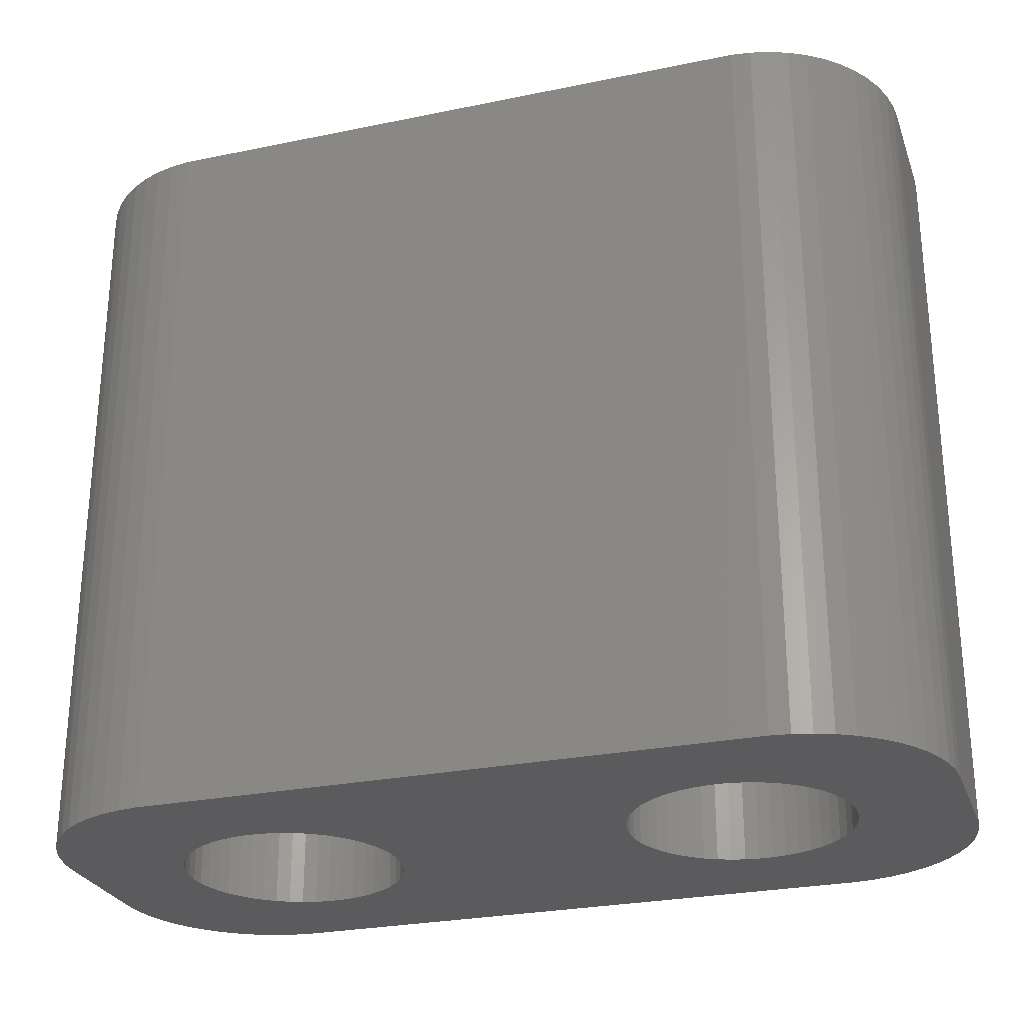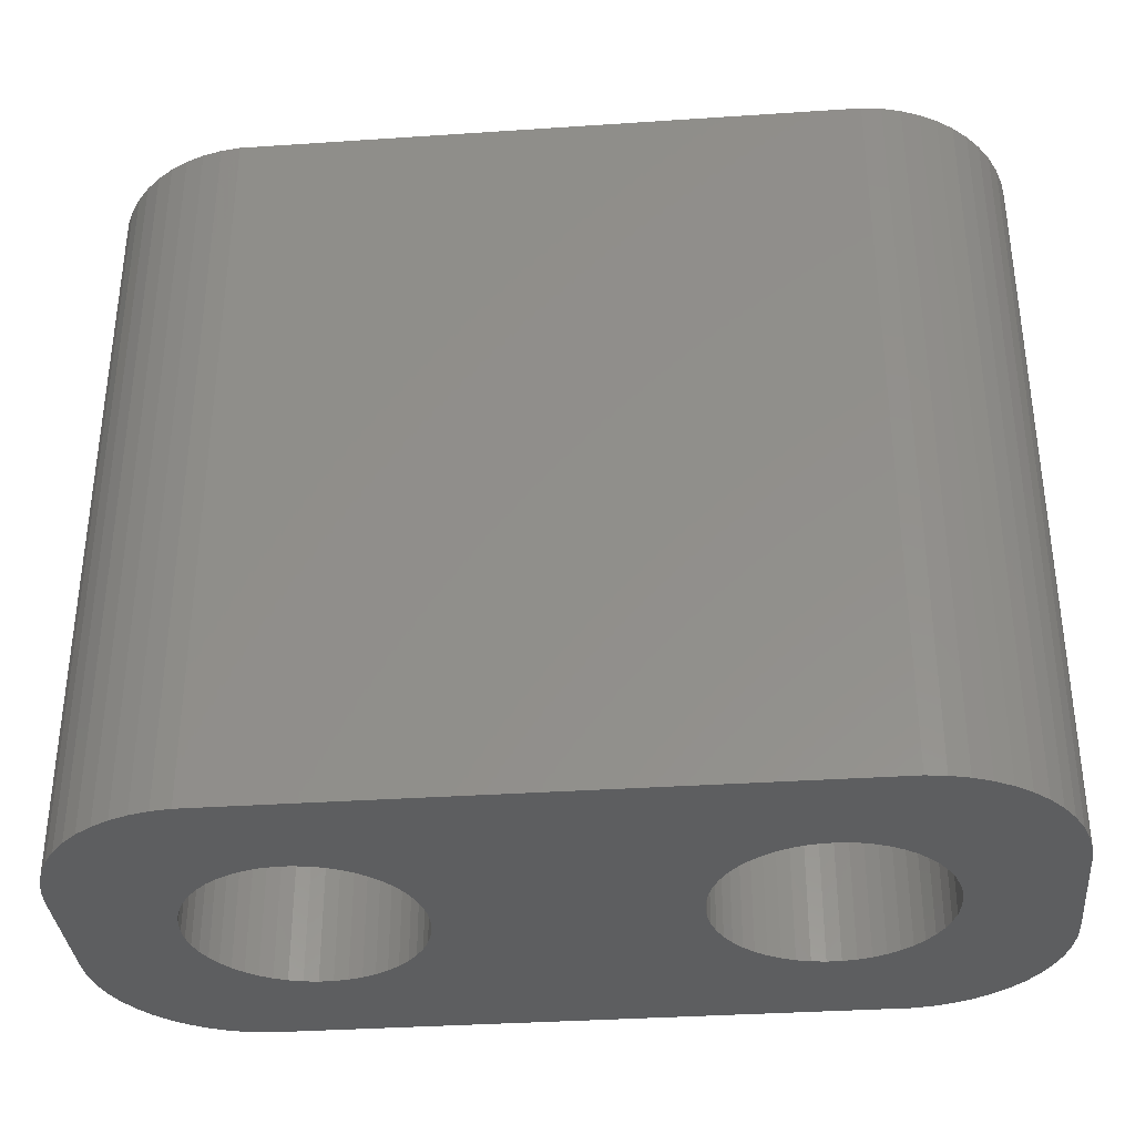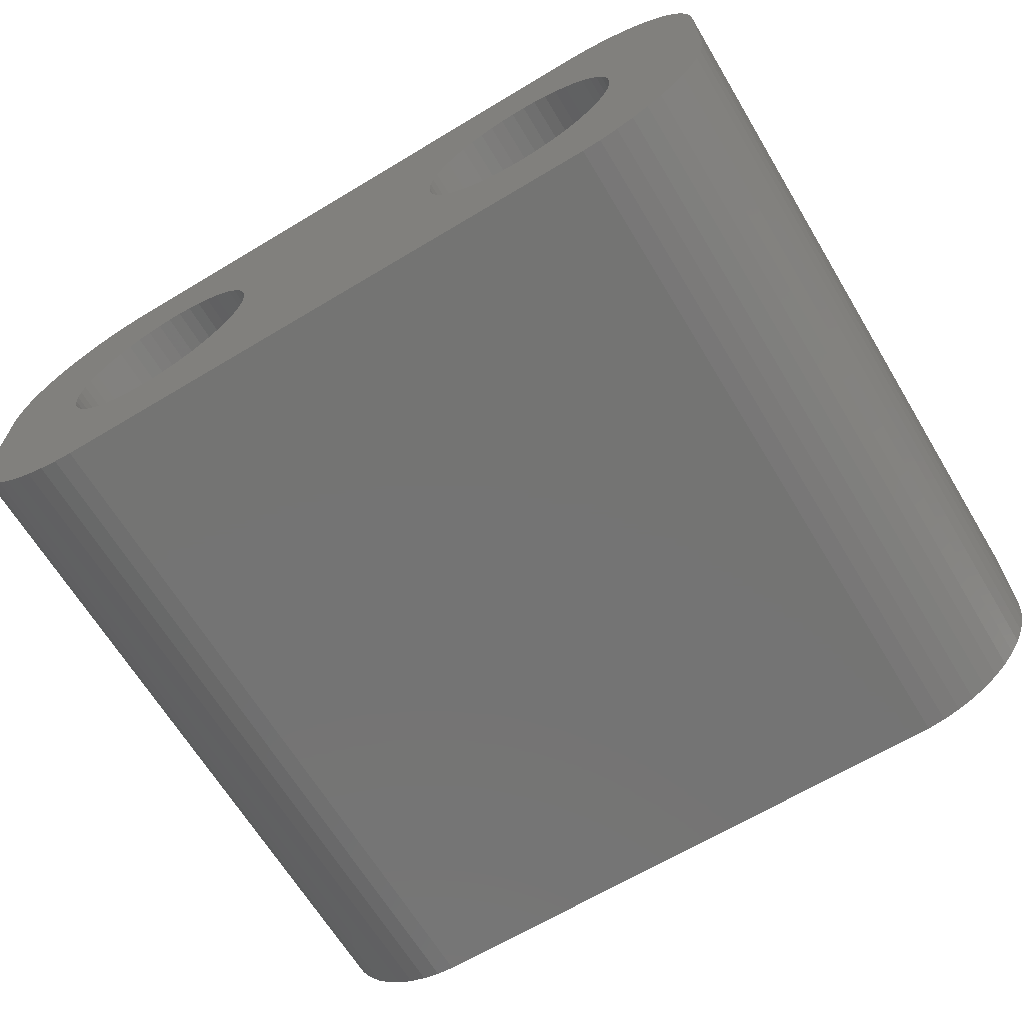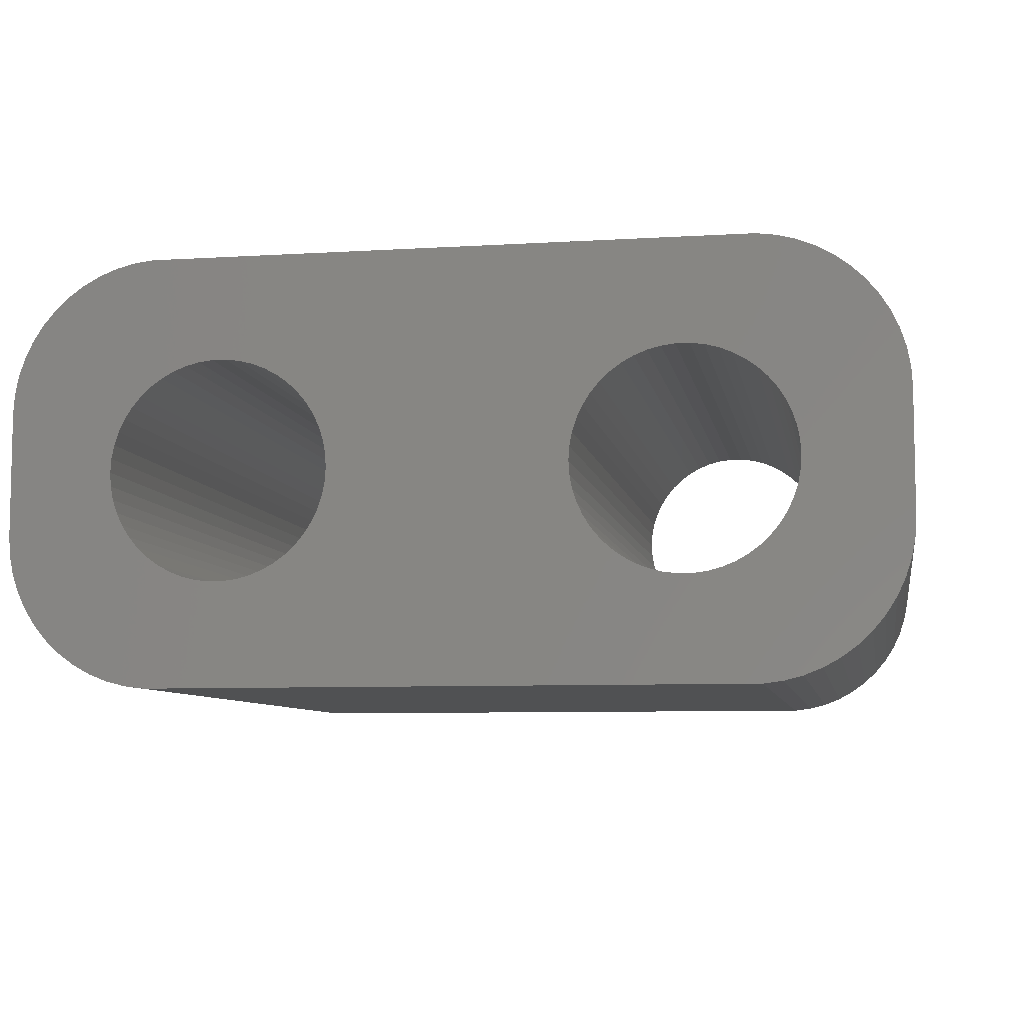
<metadata>
{"format":"stl","ext":"stl","renderer":"f3d","projection":"perspective","resolution":1024,"background":"white","views":[{"elev":-27.1,"azim":17.7,"up":"+Z"},{"elev":-35.0,"azim":-174.9,"up":"+Z"},{"elev":-66.2,"azim":-148.9,"up":"+Y"},{"elev":-7.4,"azim":10.0,"up":"+Y"}]}
</metadata>
<code>
# stl→obj: 304 verts, 612 faces
v -1.95 0 0
v -1.964 0.2256 12
v -1.964 0.2256 0
v -1.95 0 12
v -5.55 0 12
v -5.536 0.2256 0
v -5.536 0.2256 12
v -5.55 0 0
v -3.863 1.796 0
v -3.637 1.796 12
v -3.863 1.796 12
v -3.637 1.796 0
v -3.637 -1.796 0
v -3.863 -1.796 12
v -3.637 -1.796 12
v -3.863 -1.796 0
v -2.603 1.387 0
v -2.438 1.232 12
v -2.603 1.387 12
v -2.438 1.232 0
v -5.062 1.232 0
v -4.897 1.387 12
v -5.062 1.232 12
v -4.897 1.387 0
v -4.516 1.629 0
v -4.306 1.712 12
v -4.516 1.629 12
v -4.306 1.712 0
v -2.076 0.6626 0
v -2.173 0.8672 12
v -2.173 0.8672 0
v -2.076 0.6626 12
v -2.007 0.4476 12
v -2.007 0.4476 0
v -3.194 1.712 0
v -2.984 1.629 12
v -3.194 1.712 12
v -2.984 1.629 0
v -3.413 1.768 0
v -3.413 1.768 12
v -2.786 1.52 0
v -2.786 1.52 12
v -5.424 0.6626 12
v -5.327 0.8672 0
v -5.327 0.8672 12
v -5.424 0.6626 0
v -5.493 0.4476 12
v -5.493 0.4476 0
v -4.087 1.768 12
v -4.087 1.768 0
v -3.413 -1.768 0
v -3.413 -1.768 12
v -2.984 -1.629 0
v -3.194 -1.712 12
v -2.984 -1.629 12
v -3.194 -1.712 0
v -2.294 1.058 0
v -2.294 1.058 12
v -5.206 1.058 0
v -5.206 1.058 12
v -4.714 1.52 0
v -4.714 1.52 12
v -1.964 -0.2256 0
v -1.964 -0.2256 12
v -2.786 -1.52 0
v -2.786 -1.52 12
v -2.438 -1.232 0
v -2.603 -1.387 12
v -2.438 -1.232 12
v -2.603 -1.387 0
v -2.007 -0.4476 0
v -2.007 -0.4476 12
v -2.173 -0.8672 0
v -2.076 -0.6626 12
v -2.076 -0.6626 0
v -2.173 -0.8672 12
v -2.294 -1.058 12
v -2.294 -1.058 0
v -4.087 -1.768 0
v -4.306 -1.712 12
v -4.087 -1.768 12
v -4.306 -1.712 0
v -5.424 -0.6626 12
v -5.493 -0.4476 0
v -5.493 -0.4476 12
v -5.424 -0.6626 0
v -4.516 -1.629 12
v -4.516 -1.629 0
v -4.714 -1.52 0
v -4.897 -1.387 12
v -4.714 -1.52 12
v -4.897 -1.387 0
v -5.062 -1.232 12
v -5.062 -1.232 0
v -5.536 -0.2256 0
v -5.536 -0.2256 12
v -5.206 -1.058 12
v -5.327 -0.8672 0
v -5.327 -0.8672 12
v -5.206 -1.058 0
v 2.007 0.4476 12
v 2.076 0.6626 0
v 2.076 0.6626 12
v 2.007 0.4476 0
v 5.327 0.8672 0
v 5.206 1.058 12
v 5.206 1.058 0
v 5.327 0.8672 12
v 4.087 1.768 0
v 4.306 1.712 12
v 4.087 1.768 12
v 4.306 1.712 0
v 4.516 1.629 12
v 4.516 1.629 0
v 2.984 1.629 0
v 3.194 1.712 12
v 2.984 1.629 12
v 3.194 1.712 0
v 2.173 0.8672 0
v 2.173 0.8672 12
v 5.536 -0.2256 0
v 5.55 0 12
v 5.55 0 0
v 5.536 -0.2256 12
v 4.516 -1.629 0
v 4.306 -1.712 12
v 4.516 -1.629 12
v 4.306 -1.712 0
v 4.897 1.387 0
v 5.062 1.232 12
v 4.897 1.387 12
v 5.062 1.232 0
v 4.714 1.52 0
v 4.714 1.52 12
v 2.294 1.058 12
v 2.438 1.232 0
v 2.438 1.232 12
v 2.294 1.058 0
v 2.603 1.387 12
v 2.603 1.387 0
v 5.536 0.2256 12
v 5.536 0.2256 0
v 5.327 -0.8672 0
v 5.424 -0.6626 12
v 5.424 -0.6626 0
v 5.327 -0.8672 12
v 3.413 -1.768 0
v 3.194 -1.712 12
v 3.413 -1.768 12
v 3.194 -1.712 0
v 4.087 -1.768 12
v 4.087 -1.768 0
v 3.637 1.796 0
v 3.863 1.796 12
v 3.637 1.796 12
v 3.863 1.796 0
v 1.95 0 12
v 1.964 0.2256 0
v 1.964 0.2256 12
v 1.95 0 0
v 3.413 1.768 0
v 3.413 1.768 12
v 2.786 1.52 0
v 2.786 1.52 12
v 5.493 -0.4476 0
v 5.493 -0.4476 12
v 3.863 -1.796 12
v 3.863 -1.796 0
v 5.424 0.6626 0
v 5.424 0.6626 12
v 5.493 0.4476 0
v 5.493 0.4476 12
v 4.714 -1.52 0
v 4.714 -1.52 12
v 5.062 -1.232 0
v 4.897 -1.387 12
v 5.062 -1.232 12
v 4.897 -1.387 0
v 5.206 -1.058 12
v 5.206 -1.058 0
v 3.637 -1.796 0
v 3.637 -1.796 12
v 1.964 -0.2256 12
v 1.964 -0.2256 0
v 2.076 -0.6626 12
v 2.007 -0.4476 0
v 2.007 -0.4476 12
v 2.076 -0.6626 0
v 2.438 -1.232 12
v 2.294 -1.058 0
v 2.294 -1.058 12
v 2.438 -1.232 0
v 2.786 -1.52 0
v 2.603 -1.387 12
v 2.786 -1.52 12
v 2.603 -1.387 0
v 2.984 -1.629 0
v 2.984 -1.629 12
v 2.173 -0.8672 0
v 2.173 -0.8672 12
v -7.25 -1 0
v -7.25 1 12
v -7.25 1 0
v -7.25 -1 12
v -7.23 -1.313 0
v -7.23 -1.313 12
v -7.23 1.313 12
v -7.23 1.313 0
v 7.25 1 12
v 7.23 1.313 12
v 7.25 -1 12
v 7.171 1.622 12
v 7.074 1.92 12
v 6.941 2.204 12
v 6.773 2.469 12
v 7.23 -1.313 12
v 6.572 2.711 12
v 6.344 2.926 12
v 7.171 -1.622 12
v 6.09 3.111 12
v 7.074 -1.92 12
v 5.814 3.262 12
v 6.941 -2.204 12
v 5.523 3.378 12
v 5.218 3.456 12
v 4.907 3.495 12
v -4.907 3.495 12
v -5.218 3.456 12
v -5.523 3.378 12
v -5.814 3.262 12
v -6.09 3.111 12
v -6.344 2.926 12
v -6.572 2.711 12
v -6.773 2.469 12
v -6.941 2.204 12
v 6.773 -2.469 12
v 6.572 -2.711 12
v 6.344 -2.926 12
v 6.09 -3.111 12
v 5.814 -3.262 12
v 5.523 -3.378 12
v 5.218 -3.456 12
v 4.907 -3.495 12
v -4.907 -3.495 12
v -5.218 -3.456 12
v -5.814 -3.262 12
v -6.344 -2.926 12
v -6.773 -2.469 12
v -7.074 -1.92 12
v -5.523 -3.378 12
v -7.074 1.92 12
v -7.171 1.622 12
v -6.09 -3.111 12
v -6.572 -2.711 12
v -6.941 -2.204 12
v -7.171 -1.622 12
v 4.907 3.495 0
v -4.907 3.495 0
v -6.941 2.204 0
v -6.773 2.469 0
v -5.218 -3.456 0
v -4.907 -3.495 0
v 4.907 -3.495 0
v 5.218 -3.456 0
v 6.941 -2.204 0
v 6.773 -2.469 0
v 5.218 3.456 0
v 7.25 1 0
v 7.25 -1 0
v -5.814 3.262 0
v -6.09 3.111 0
v 7.23 -1.313 0
v 7.171 -1.622 0
v 7.074 -1.92 0
v 7.23 1.313 0
v 6.572 -2.711 0
v 6.344 -2.926 0
v 7.171 1.622 0
v 6.09 -3.111 0
v 7.074 1.92 0
v 5.814 -3.262 0
v 6.941 2.204 0
v 5.523 -3.378 0
v -5.523 -3.378 0
v -5.814 -3.262 0
v -6.09 -3.111 0
v -6.344 -2.926 0
v -6.572 -2.711 0
v -6.773 -2.469 0
v -6.941 -2.204 0
v 6.773 2.469 0
v 6.572 2.711 0
v 6.344 2.926 0
v 6.09 3.111 0
v 5.814 3.262 0
v 5.523 3.378 0
v -5.218 3.456 0
v -6.344 2.926 0
v -7.074 1.92 0
v -5.523 3.378 0
v -7.074 -1.92 0
v -7.171 -1.622 0
v -6.572 2.711 0
v -7.171 1.622 0
f 1 2 3
f 2 1 4
f 5 6 7
f 6 5 8
f 9 10 11
f 10 9 12
f 13 14 15
f 14 13 16
f 17 18 19
f 18 17 20
f 21 22 23
f 22 21 24
f 25 26 27
f 26 25 28
f 29 30 31
f 30 29 32
f 3 33 34
f 33 3 2
f 35 36 37
f 36 35 38
f 39 37 40
f 37 39 35
f 41 19 42
f 19 41 17
f 43 44 45
f 44 43 46
f 47 46 43
f 46 47 48
f 28 49 26
f 49 28 50
f 51 15 52
f 15 51 13
f 53 54 55
f 54 53 56
f 34 32 29
f 32 34 33
f 57 18 20
f 18 57 58
f 31 58 57
f 58 31 30
f 12 40 10
f 40 12 39
f 38 42 36
f 42 38 41
f 45 59 60
f 59 45 44
f 60 21 23
f 21 60 59
f 7 48 47
f 48 7 6
f 61 27 62
f 27 61 25
f 24 62 22
f 62 24 61
f 50 11 49
f 11 50 9
f 63 4 1
f 4 63 64
f 65 55 66
f 55 65 53
f 67 68 69
f 68 67 70
f 71 64 63
f 64 71 72
f 73 74 75
f 74 73 76
f 67 77 78
f 77 67 69
f 79 80 81
f 80 79 82
f 83 84 85
f 84 83 86
f 56 52 54
f 52 56 51
f 70 66 68
f 66 70 65
f 75 72 71
f 72 75 74
f 78 76 73
f 76 78 77
f 16 81 14
f 81 16 79
f 82 87 80
f 87 82 88
f 89 90 91
f 90 89 92
f 92 93 90
f 93 92 94
f 85 95 96
f 95 85 84
f 96 8 5
f 8 96 95
f 88 91 87
f 91 88 89
f 97 98 99
f 98 97 100
f 99 86 83
f 86 99 98
f 93 100 97
f 100 93 94
f 101 102 103
f 102 101 104
f 105 106 107
f 106 105 108
f 109 110 111
f 110 109 112
f 112 113 110
f 113 112 114
f 115 116 117
f 116 115 118
f 103 119 120
f 119 103 102
f 121 122 123
f 122 121 124
f 125 126 127
f 126 125 128
f 129 130 131
f 130 129 132
f 133 131 134
f 131 133 129
f 135 136 137
f 136 135 138
f 136 139 137
f 139 136 140
f 123 141 142
f 141 123 122
f 143 144 145
f 144 143 146
f 147 148 149
f 148 147 150
f 128 151 126
f 151 128 152
f 107 130 132
f 130 107 106
f 153 154 155
f 154 153 156
f 114 134 113
f 134 114 133
f 157 158 159
f 158 157 160
f 159 104 101
f 104 159 158
f 120 138 135
f 138 120 119
f 161 155 162
f 155 161 153
f 118 162 116
f 162 118 161
f 163 117 164
f 117 163 115
f 140 164 139
f 164 140 163
f 165 124 121
f 124 165 166
f 152 167 151
f 167 152 168
f 169 108 105
f 108 169 170
f 171 170 169
f 170 171 172
f 142 172 171
f 172 142 141
f 156 111 154
f 111 156 109
f 173 127 174
f 127 173 125
f 175 176 177
f 176 175 178
f 175 179 180
f 179 175 177
f 181 149 182
f 149 181 147
f 183 160 157
f 160 183 184
f 185 186 187
f 186 185 188
f 189 190 191
f 190 189 192
f 145 166 165
f 166 145 144
f 178 174 176
f 174 178 173
f 180 146 143
f 146 180 179
f 193 194 195
f 194 193 196
f 168 182 167
f 182 168 181
f 187 184 183
f 184 187 186
f 196 189 194
f 189 196 192
f 197 195 198
f 195 197 193
f 150 198 148
f 198 150 197
f 191 199 200
f 199 191 190
f 200 188 185
f 188 200 199
f 201 202 203
f 202 201 204
f 205 204 201
f 204 205 206
f 203 207 208
f 207 203 202
f 170 209 210
f 209 122 211
f 108 210 212
f 124 211 122
f 108 212 213
f 166 211 124
f 106 213 214
f 144 211 166
f 106 214 215
f 211 144 216
f 130 215 217
f 146 216 144
f 130 217 218
f 216 146 219
f 131 218 220
f 219 146 221
f 131 220 222
f 179 221 146
f 221 179 223
f 209 141 122
f 134 222 224
f 209 172 141
f 209 170 172
f 210 108 170
f 134 224 225
f 213 106 108
f 215 130 106
f 113 225 226
f 218 131 130
f 222 134 131
f 225 113 134
f 226 110 113
f 226 111 110
f 226 154 111
f 226 155 154
f 226 162 155
f 226 116 162
f 226 117 116
f 226 164 117
f 42 164 226
f 159 4 157
f 2 159 101
f 33 101 103
f 32 103 120
f 30 120 135
f 58 135 137
f 18 137 139
f 164 42 139
f 159 2 4
f 101 33 2
f 103 32 33
f 120 30 32
f 135 58 30
f 137 18 58
f 139 19 18
f 139 42 19
f 227 42 226
f 42 227 36
f 36 227 37
f 37 227 40
f 40 227 10
f 10 227 11
f 11 227 49
f 227 26 49
f 227 27 26
f 228 27 227
f 27 228 62
f 229 62 228
f 230 62 229
f 62 230 22
f 231 22 230
f 232 22 231
f 22 232 23
f 233 23 232
f 234 23 233
f 23 234 60
f 235 60 234
f 223 179 236
f 177 236 179
f 236 177 237
f 237 177 238
f 176 238 177
f 238 176 239
f 239 176 240
f 174 240 176
f 240 174 241
f 241 174 242
f 127 242 174
f 242 127 243
f 126 243 127
f 151 243 126
f 167 243 151
f 182 243 167
f 149 243 182
f 148 243 149
f 198 243 148
f 195 243 198
f 66 195 194
f 4 183 157
f 64 183 4
f 183 64 187
f 72 187 64
f 187 72 185
f 74 185 72
f 185 74 200
f 76 200 74
f 200 76 191
f 77 191 76
f 191 77 189
f 69 189 77
f 189 69 194
f 68 194 69
f 66 194 68
f 195 66 243
f 244 66 55
f 244 55 54
f 244 54 52
f 244 52 15
f 244 15 14
f 244 14 81
f 66 244 243
f 80 244 81
f 87 244 80
f 245 87 91
f 246 91 90
f 247 90 93
f 248 93 97
f 87 245 244
f 249 97 99
f 206 99 83
f 204 83 85
f 91 250 245
f 204 85 96
f 204 96 5
f 251 60 235
f 204 5 202
f 60 251 45
f 83 204 206
f 252 45 251
f 91 246 250
f 207 45 252
f 90 253 246
f 45 207 43
f 90 247 253
f 202 43 207
f 93 254 247
f 43 202 47
f 93 248 254
f 47 202 7
f 97 255 248
f 7 202 5
f 97 249 255
f 99 256 249
f 99 206 256
f 257 227 226
f 227 257 258
f 259 234 260
f 234 259 235
f 261 244 245
f 244 261 262
f 263 242 243
f 242 263 264
f 236 265 223
f 265 236 266
f 267 226 225
f 226 267 257
f 211 268 209
f 268 211 269
f 270 231 230
f 231 270 271
f 145 269 272
f 269 123 268
f 143 272 273
f 142 268 123
f 143 273 274
f 171 268 142
f 180 274 265
f 169 268 171
f 180 265 266
f 268 169 275
f 175 266 276
f 105 275 169
f 175 276 277
f 275 105 278
f 178 277 279
f 278 105 280
f 178 279 281
f 107 280 105
f 280 107 282
f 269 121 123
f 173 281 283
f 269 165 121
f 269 145 165
f 272 143 145
f 173 283 264
f 274 180 143
f 266 175 180
f 125 264 263
f 277 178 175
f 281 173 178
f 264 125 173
f 263 128 125
f 263 152 128
f 263 168 152
f 263 181 168
f 263 147 181
f 263 150 147
f 263 197 150
f 263 193 197
f 65 193 263
f 184 1 160
f 63 184 186
f 71 186 188
f 75 188 199
f 73 199 190
f 78 190 192
f 67 192 196
f 193 65 196
f 184 63 1
f 186 71 63
f 188 75 71
f 199 73 75
f 190 78 73
f 192 67 78
f 196 70 67
f 196 65 70
f 262 65 263
f 65 262 53
f 53 262 56
f 56 262 51
f 51 262 13
f 13 262 16
f 16 262 79
f 262 82 79
f 262 88 82
f 261 88 262
f 88 261 89
f 284 89 261
f 285 89 284
f 89 285 92
f 286 92 285
f 287 92 286
f 92 287 94
f 288 94 287
f 289 94 288
f 94 289 100
f 290 100 289
f 282 107 291
f 132 291 107
f 291 132 292
f 292 132 293
f 129 293 132
f 293 129 294
f 294 129 295
f 133 295 129
f 295 133 296
f 296 133 267
f 114 267 133
f 267 114 257
f 112 257 114
f 109 257 112
f 156 257 109
f 153 257 156
f 161 257 153
f 118 257 161
f 115 257 118
f 163 257 115
f 41 163 140
f 1 158 160
f 3 158 1
f 158 3 104
f 34 104 3
f 104 34 102
f 29 102 34
f 102 29 119
f 31 119 29
f 119 31 138
f 57 138 31
f 138 57 136
f 20 136 57
f 136 20 140
f 17 140 20
f 41 140 17
f 163 41 257
f 258 41 38
f 258 38 35
f 258 35 39
f 258 39 12
f 258 12 9
f 258 9 50
f 41 258 257
f 28 258 50
f 25 258 28
f 297 25 61
f 270 61 24
f 298 24 21
f 260 21 59
f 25 297 258
f 299 59 44
f 208 44 46
f 203 46 48
f 61 300 297
f 203 48 6
f 203 6 8
f 301 100 290
f 203 8 201
f 100 301 98
f 46 203 208
f 302 98 301
f 61 270 300
f 205 98 302
f 24 271 270
f 98 205 86
f 24 298 271
f 201 86 205
f 21 303 298
f 86 201 84
f 21 260 303
f 84 201 95
f 59 259 260
f 95 201 8
f 59 299 259
f 44 304 299
f 44 208 304
f 302 206 205
f 206 302 256
f 288 248 289
f 248 288 254
f 290 249 301
f 249 290 255
f 262 243 244
f 243 262 263
f 294 222 220
f 222 294 295
f 216 269 211
f 269 216 272
f 260 233 303
f 233 260 234
f 298 233 232
f 233 298 303
f 271 232 231
f 232 271 298
f 300 230 229
f 230 300 270
f 297 229 228
f 229 297 300
f 258 228 227
f 228 258 297
f 208 252 304
f 252 208 207
f 304 251 299
f 251 304 252
f 299 235 259
f 235 299 251
f 289 255 290
f 255 289 248
f 288 247 254
f 247 288 287
f 285 250 246
f 250 285 284
f 287 253 247
f 253 287 286
f 221 273 219
f 273 221 274
f 223 274 221
f 274 223 265
f 277 237 238
f 237 277 276
f 281 239 240
f 239 281 279
f 264 241 242
f 241 264 283
f 292 218 217
f 218 292 293
f 296 225 224
f 225 296 267
f 295 224 222
f 224 295 296
f 209 275 210
f 275 209 268
f 219 272 216
f 272 219 273
f 301 256 302
f 256 301 249
f 286 246 253
f 246 286 285
f 237 266 236
f 266 237 276
f 283 240 241
f 240 283 281
f 279 238 239
f 238 279 277
f 293 220 218
f 220 293 294
f 210 278 212
f 278 210 275
f 213 282 214
f 282 213 280
f 215 292 217
f 292 215 291
f 212 280 213
f 280 212 278
f 284 245 250
f 245 284 261
f 214 291 215
f 291 214 282

</code>
